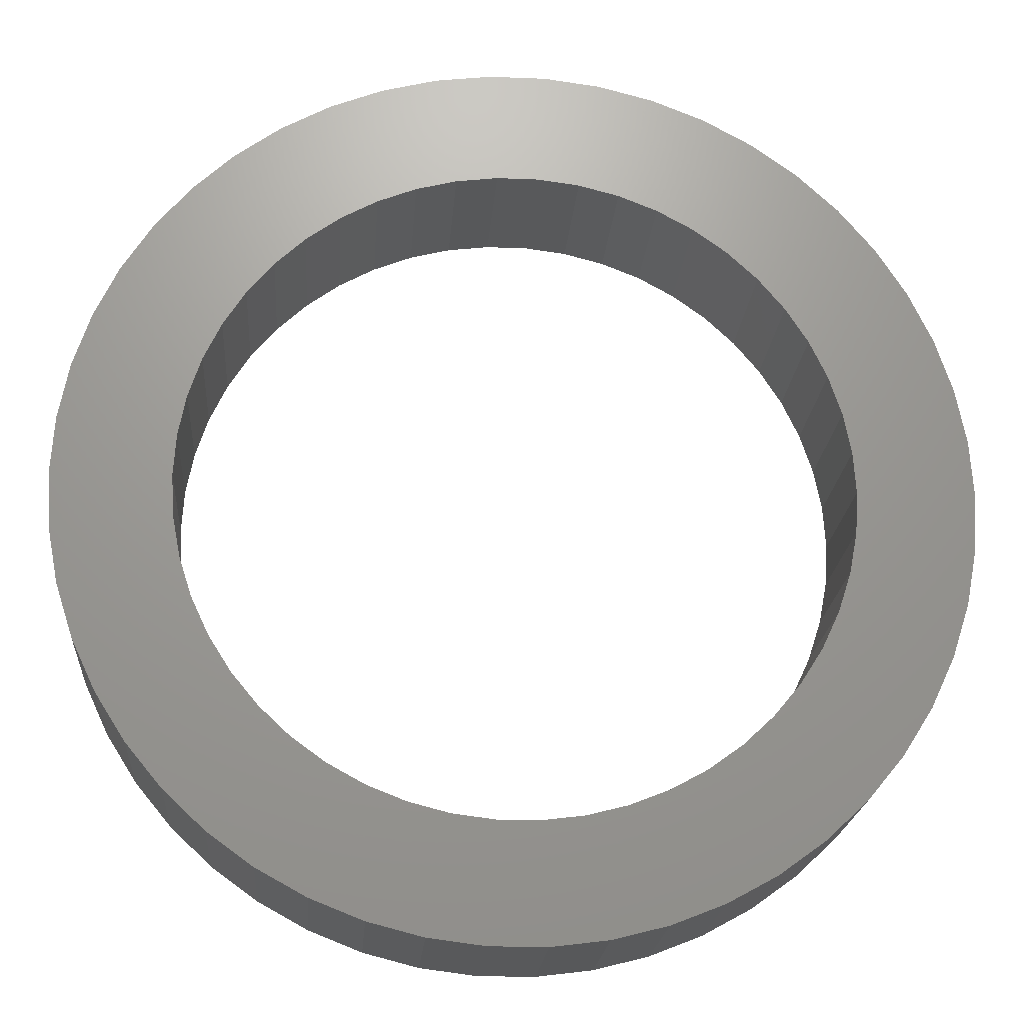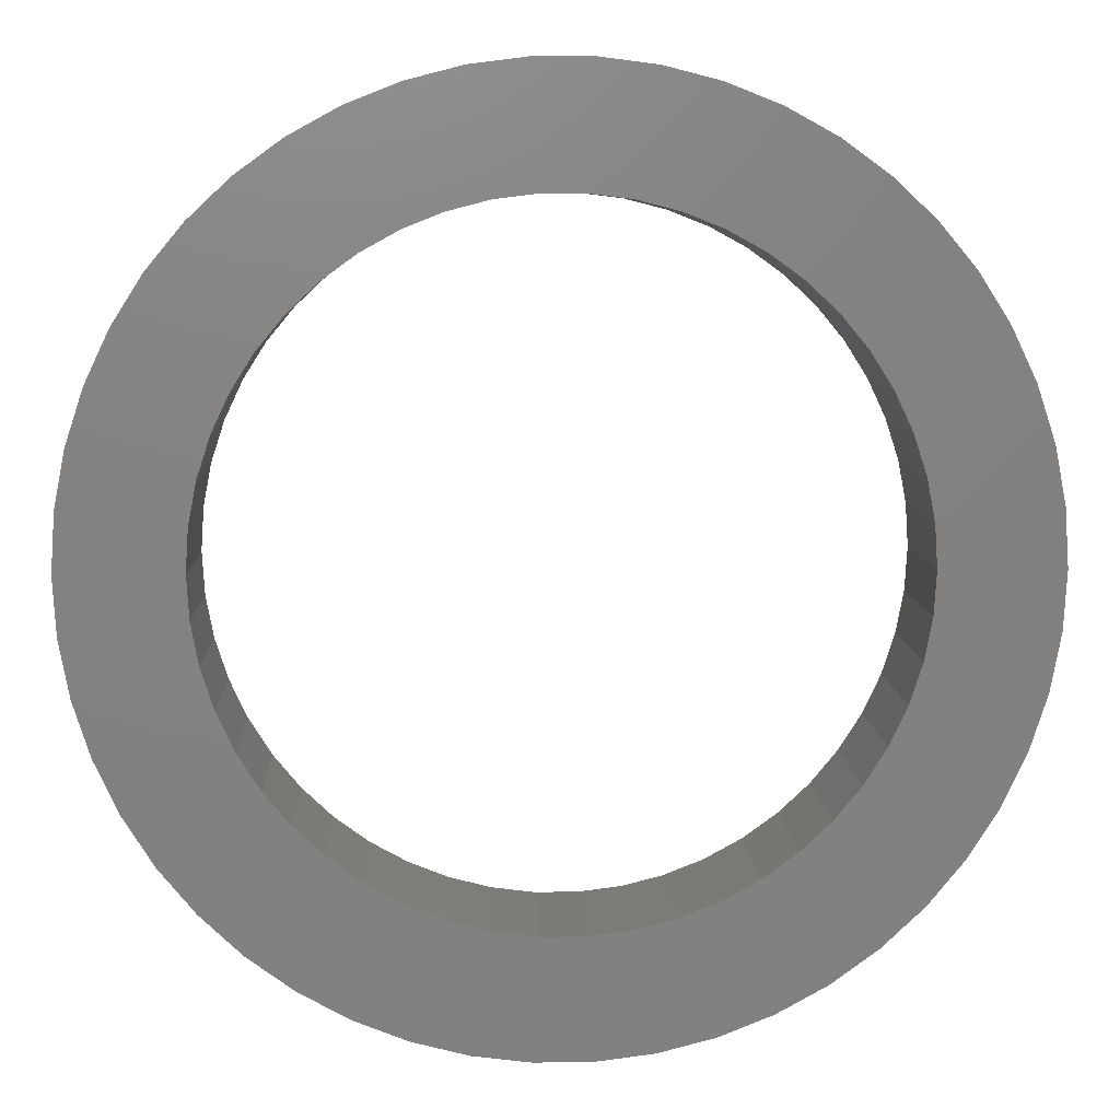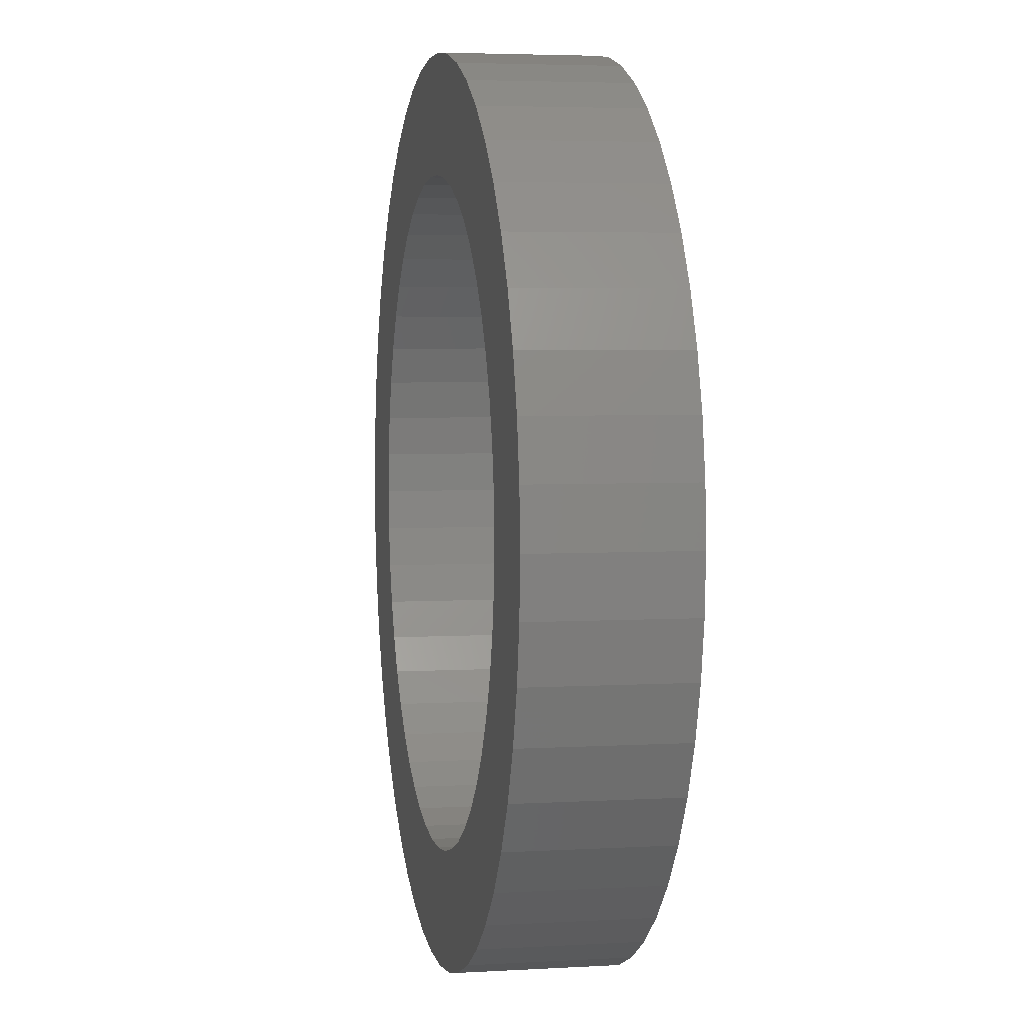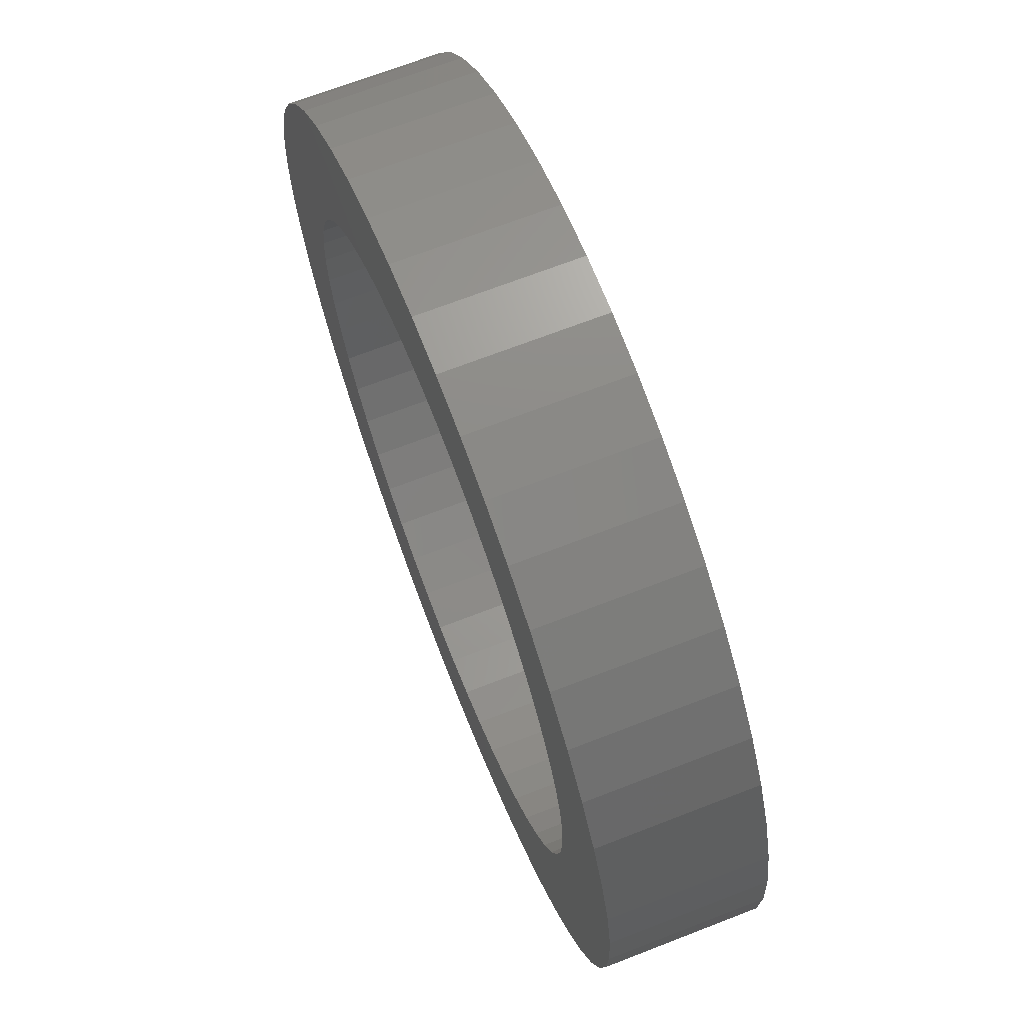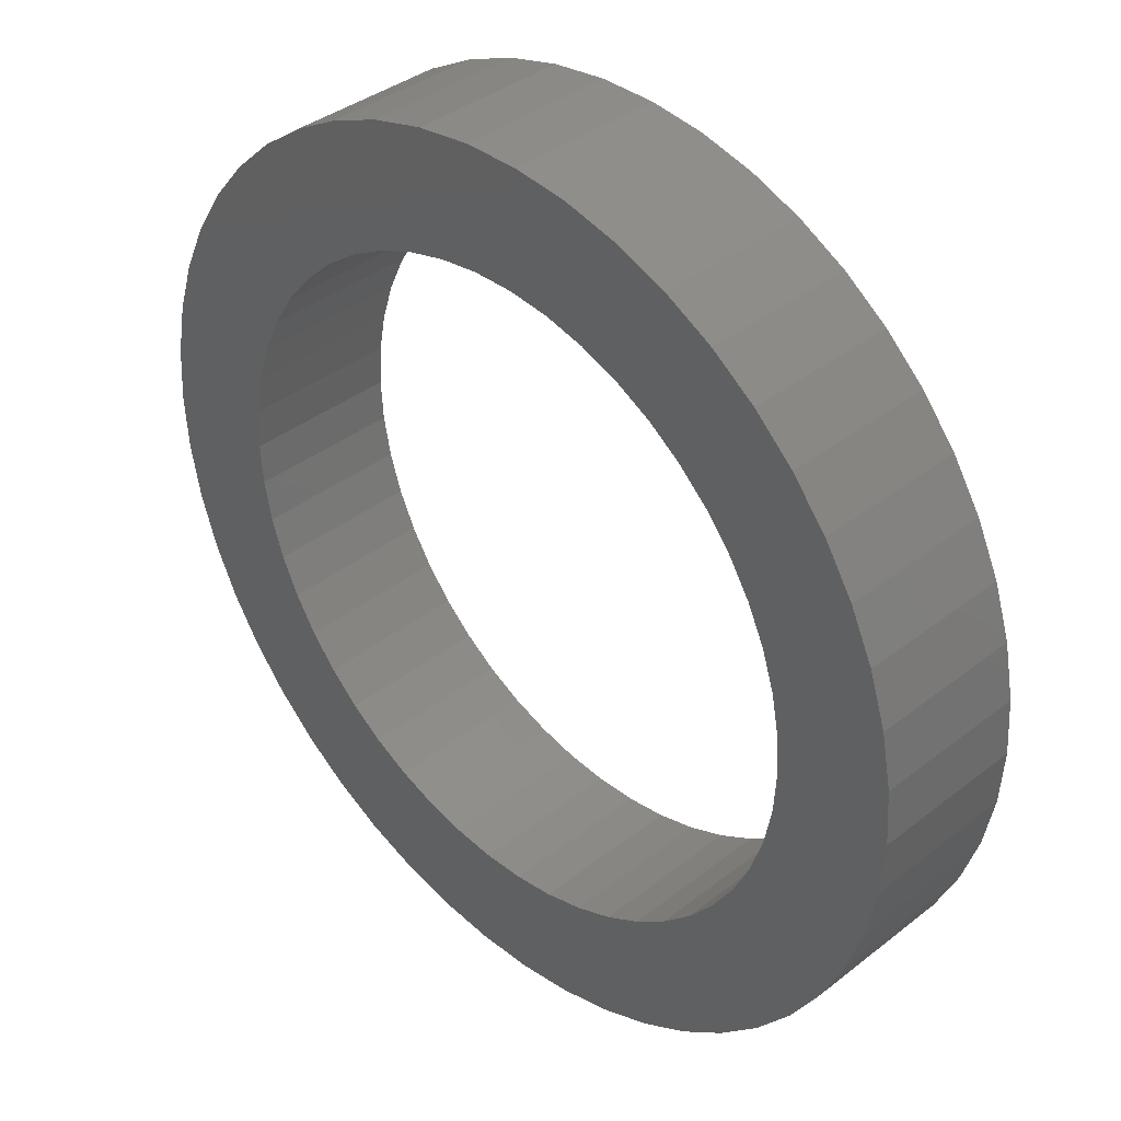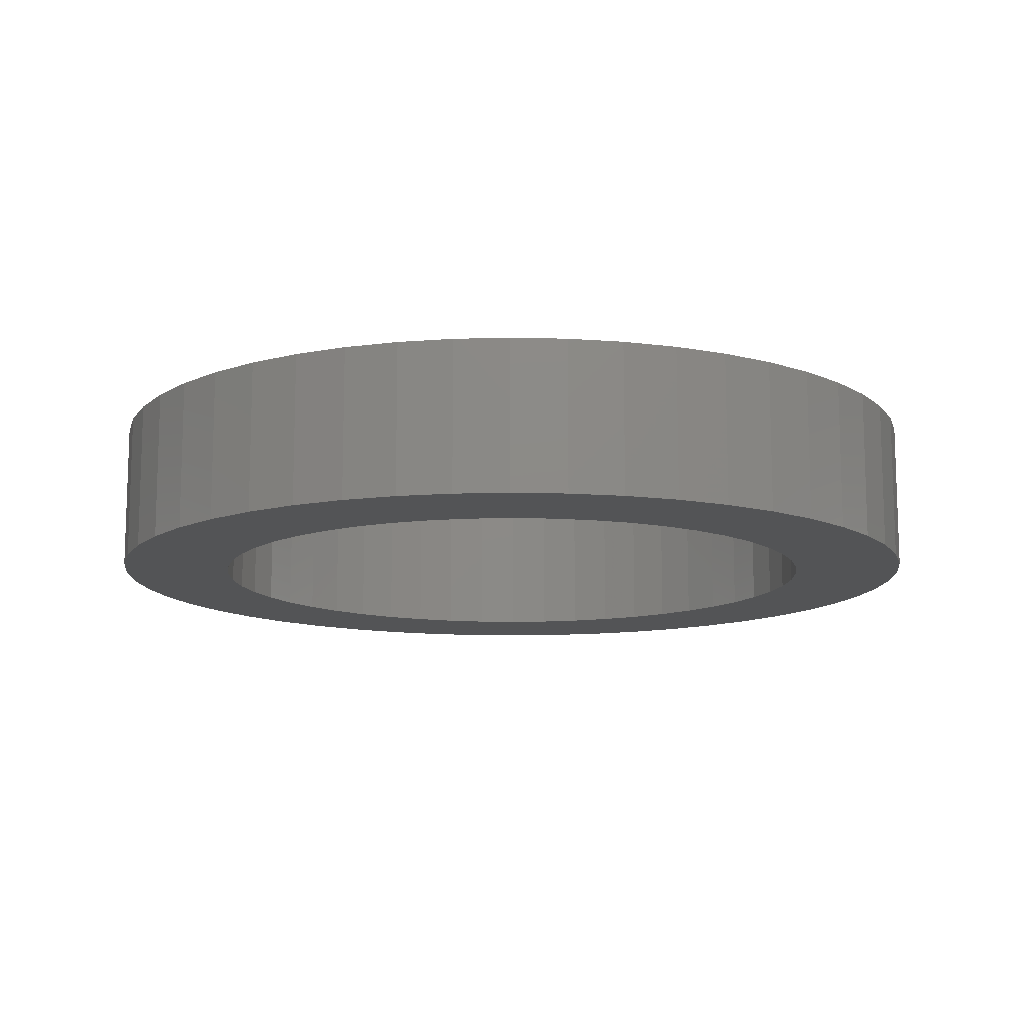
<metadata>
{"format":"stl","ext":"stl","renderer":"f3d","projection":"perspective","resolution":1024,"background":"white","views":[{"elev":-20.4,"azim":175.8,"up":"+Y"},{"elev":7.9,"azim":-2.4,"up":"+Y"},{"elev":4.3,"azim":79.3,"up":"+Y"},{"elev":68.6,"azim":68.7,"up":"+Y"},{"elev":37.7,"azim":45.1,"up":"+Y"},{"elev":-12.2,"azim":-133.0,"up":"+Z"}]}
</metadata>
<code>
# stl→obj: 200 verts, 400 faces
v 11.5 0 4
v 11.41 1.441 0
v 11.41 1.441 4
v 11.5 0 0
v -11.5 0 0
v -11.41 1.441 4
v -11.41 1.441 0
v -11.5 0 4
v 0.7221 11.48 0
v -0.7221 11.48 4
v 0.7221 11.48 4
v -0.7221 11.48 0
v -0.7221 -11.48 0
v 0.7221 -11.48 4
v -0.7221 -11.48 4
v 0.7221 -11.48 0
v 8.383 -7.872 4
v 9.304 -6.76 0
v 9.304 -6.76 4
v 8.383 -7.872 0
v 8.383 7.872 0
v 7.33 8.861 4
v 8.383 7.872 4
v 7.33 8.861 0
v -7.33 8.861 0
v -8.383 7.872 4
v -7.33 8.861 4
v -8.383 7.872 0
v -3.554 10.94 0
v -4.896 10.41 4
v -3.554 10.94 4
v -4.896 10.41 0
v 10.69 4.233 4
v 10.08 5.54 0
v 10.08 5.54 4
v 10.69 4.233 0
v 4.896 10.41 0
v 3.554 10.94 4
v 4.896 10.41 4
v 3.554 10.94 0
v 6.162 9.71 0
v 6.162 9.71 4
v -10.69 4.233 0
v -10.08 5.54 4
v -10.08 5.54 0
v -10.69 4.233 4
v -9.304 6.76 0
v -9.304 6.76 4
v 8.5 0 4
v 8.433 1.065 4
v 11.14 2.86 4
v 11.41 -1.441 4
v 8.233 2.114 4
v 8.433 -1.065 4
v 7.903 3.129 4
v 11.14 -2.86 4
v 7.449 4.095 4
v 9.304 6.76 4
v 8.233 -2.114 4
v 10.69 -4.233 4
v 6.877 4.996 4
v 6.196 5.819 4
v 5.418 6.549 4
v 4.555 7.177 4
v 3.619 7.691 4
v 2.627 8.084 4
v 2.155 11.3 4
v 1.593 8.349 4
v 0.5337 8.483 4
v -0.5337 8.483 4
v -1.593 8.349 4
v -2.155 11.3 4
v -2.627 8.084 4
v -3.619 7.691 4
v -4.555 7.177 4
v -6.162 9.71 4
v -5.418 6.549 4
v -6.196 5.819 4
v -6.877 4.996 4
v -7.449 4.095 4
v -7.903 3.129 4
v -8.233 2.114 4
v 7.903 -3.129 4
v 10.08 -5.54 4
v 7.449 -4.095 4
v 6.877 -4.996 4
v 6.196 -5.819 4
v 7.33 -8.861 4
v 5.418 -6.549 4
v 6.162 -9.71 4
v 4.555 -7.177 4
v 4.896 -10.41 4
v 3.619 -7.691 4
v 3.554 -10.94 4
v 2.627 -8.084 4
v 2.155 -11.3 4
v 1.593 -8.349 4
v 0.5337 -8.483 4
v -0.5337 -8.483 4
v -1.593 -8.349 4
v -2.155 -11.3 4
v -2.627 -8.084 4
v -3.554 -10.94 4
v -3.619 -7.691 4
v -4.896 -10.41 4
v -4.555 -7.177 4
v -6.162 -9.71 4
v -5.418 -6.549 4
v -7.33 -8.861 4
v -6.196 -5.819 4
v -8.383 -7.872 4
v -6.877 -4.996 4
v -9.304 -6.76 4
v -7.449 -4.095 4
v -10.08 -5.54 4
v -7.903 -3.129 4
v -10.69 -4.233 4
v -8.233 -2.114 4
v -11.14 -2.86 4
v -8.433 -1.065 4
v -11.41 -1.441 4
v -8.5 0 4
v -11.14 2.86 4
v -8.433 1.065 4
v -2.155 11.3 0
v 8.5 0 0
v 11.41 -1.441 0
v 8.433 -1.065 0
v 11.14 -2.86 0
v 8.233 -2.114 0
v 10.69 -4.233 0
v 8.433 1.065 0
v 7.903 -3.129 0
v 10.08 -5.54 0
v 11.14 2.86 0
v 7.449 -4.095 0
v 8.233 2.114 0
v 6.877 -4.996 0
v 6.196 -5.819 0
v 7.33 -8.861 0
v 5.418 -6.549 0
v 6.162 -9.71 0
v 4.555 -7.177 0
v 4.896 -10.41 0
v 3.619 -7.691 0
v 3.554 -10.94 0
v 2.627 -8.084 0
v 2.155 -11.3 0
v 1.593 -8.349 0
v 0.5337 -8.483 0
v -0.5337 -8.483 0
v -1.593 -8.349 0
v -2.155 -11.3 0
v -2.627 -8.084 0
v -3.554 -10.94 0
v -3.619 -7.691 0
v -4.896 -10.41 0
v -4.555 -7.177 0
v -6.162 -9.71 0
v -5.418 -6.549 0
v -7.33 -8.861 0
v -6.196 -5.819 0
v -8.383 -7.872 0
v -6.877 -4.996 0
v -9.304 -6.76 0
v -7.449 -4.095 0
v -10.08 -5.54 0
v -7.903 -3.129 0
v -10.69 -4.233 0
v -8.233 -2.114 0
v 7.903 3.129 0
v 7.449 4.095 0
v 9.304 6.76 0
v 6.877 4.996 0
v 6.196 5.819 0
v 5.418 6.549 0
v 4.555 7.177 0
v 3.619 7.691 0
v 2.627 8.084 0
v 2.155 11.3 0
v 1.593 8.349 0
v 0.5337 8.483 0
v -0.5337 8.483 0
v -1.593 8.349 0
v -2.627 8.084 0
v -3.619 7.691 0
v -4.555 7.177 0
v -6.162 9.71 0
v -5.418 6.549 0
v -6.196 5.819 0
v -6.877 4.996 0
v -7.449 4.095 0
v -7.903 3.129 0
v -8.233 2.114 0
v -11.14 2.86 0
v -8.433 1.065 0
v -8.5 0 0
v -11.14 -2.86 0
v -8.433 -1.065 0
v -11.41 -1.441 0
f 1 2 3
f 2 1 4
f 5 6 7
f 6 5 8
f 9 10 11
f 10 9 12
f 13 14 15
f 14 13 16
f 17 18 19
f 18 17 20
f 21 22 23
f 22 21 24
f 25 26 27
f 26 25 28
f 29 30 31
f 30 29 32
f 33 34 35
f 34 33 36
f 37 38 39
f 38 37 40
f 41 39 42
f 39 41 37
f 43 44 45
f 44 43 46
f 47 26 28
f 26 47 48
f 49 1 3
f 50 3 51
f 1 49 52
f 53 51 33
f 54 52 49
f 55 33 35
f 52 54 56
f 57 35 58
f 59 56 54
f 56 59 60
f 3 50 49
f 61 58 23
f 51 53 50
f 33 55 53
f 35 57 55
f 62 23 22
f 58 61 57
f 23 62 61
f 63 22 42
f 22 63 62
f 64 42 39
f 42 64 63
f 39 65 64
f 38 65 39
f 38 66 65
f 67 66 38
f 67 68 66
f 11 68 67
f 11 69 68
f 11 70 69
f 10 70 11
f 10 71 70
f 72 71 10
f 72 73 71
f 31 73 72
f 31 74 73
f 30 74 31
f 74 30 75
f 76 75 30
f 75 76 77
f 27 77 76
f 77 27 78
f 26 78 27
f 78 26 79
f 48 79 26
f 79 48 80
f 44 80 48
f 80 44 81
f 46 81 44
f 81 46 82
f 83 60 59
f 60 83 84
f 85 84 83
f 84 85 19
f 86 19 85
f 19 86 17
f 87 17 86
f 17 87 88
f 89 88 87
f 88 89 90
f 91 90 89
f 90 91 92
f 93 92 91
f 93 94 92
f 95 94 93
f 95 96 94
f 97 96 95
f 97 14 96
f 98 14 97
f 99 14 98
f 99 15 14
f 100 15 99
f 100 101 15
f 102 101 100
f 102 103 101
f 104 103 102
f 105 104 106
f 104 105 103
f 107 106 108
f 106 107 105
f 109 108 110
f 111 110 112
f 108 109 107
f 113 112 114
f 115 114 116
f 117 116 118
f 110 111 109
f 119 118 120
f 121 120 122
f 123 82 46
f 112 113 111
f 82 123 124
f 114 115 113
f 6 124 123
f 116 117 115
f 124 6 122
f 118 119 117
f 8 122 6
f 120 121 119
f 122 8 121
f 12 72 10
f 72 12 125
f 126 4 127
f 128 127 129
f 4 126 2
f 130 129 131
f 132 2 126
f 133 131 134
f 2 132 135
f 136 134 18
f 137 135 132
f 135 137 36
f 127 128 126
f 138 18 20
f 129 130 128
f 131 133 130
f 134 136 133
f 139 20 140
f 18 138 136
f 20 139 138
f 141 140 142
f 140 141 139
f 143 142 144
f 142 143 141
f 144 145 143
f 146 145 144
f 146 147 145
f 148 147 146
f 148 149 147
f 16 149 148
f 16 150 149
f 16 151 150
f 13 151 16
f 13 152 151
f 153 152 13
f 153 154 152
f 155 154 153
f 155 156 154
f 157 156 155
f 156 157 158
f 159 158 157
f 158 159 160
f 161 160 159
f 160 161 162
f 163 162 161
f 162 163 164
f 165 164 163
f 164 165 166
f 167 166 165
f 166 167 168
f 169 168 167
f 168 169 170
f 171 36 137
f 36 171 34
f 172 34 171
f 34 172 173
f 174 173 172
f 173 174 21
f 175 21 174
f 21 175 24
f 176 24 175
f 24 176 41
f 177 41 176
f 41 177 37
f 178 37 177
f 178 40 37
f 179 40 178
f 179 180 40
f 181 180 179
f 181 9 180
f 182 9 181
f 183 9 182
f 183 12 9
f 184 12 183
f 184 125 12
f 185 125 184
f 185 29 125
f 186 29 185
f 32 186 187
f 186 32 29
f 188 187 189
f 187 188 32
f 25 189 190
f 28 190 191
f 189 25 188
f 47 191 192
f 45 192 193
f 43 193 194
f 190 28 25
f 195 194 196
f 7 196 197
f 198 170 169
f 191 47 28
f 170 198 199
f 192 45 47
f 200 199 198
f 193 43 45
f 199 200 197
f 194 195 43
f 5 197 200
f 196 7 195
f 197 5 7
f 51 36 33
f 36 51 135
f 3 135 51
f 135 3 2
f 58 21 23
f 21 58 173
f 35 173 58
f 173 35 34
f 40 67 38
f 67 40 180
f 180 11 67
f 11 180 9
f 24 42 22
f 42 24 41
f 45 48 47
f 48 45 44
f 195 46 43
f 46 195 123
f 7 123 195
f 123 7 6
f 32 76 30
f 76 32 188
f 188 27 76
f 27 188 25
f 125 31 72
f 31 125 29
f 52 4 1
f 4 52 127
f 167 117 169
f 117 167 115
f 144 90 92
f 90 144 142
f 60 129 56
f 129 60 131
f 155 101 103
f 101 155 153
f 198 121 200
f 121 198 119
f 200 8 5
f 8 200 121
f 169 119 198
f 119 169 117
f 140 17 88
f 17 140 20
f 146 92 94
f 92 146 144
f 148 94 96
f 94 148 146
f 16 96 14
f 96 16 148
f 19 134 84
f 134 19 18
f 56 127 52
f 127 56 129
f 153 15 101
f 15 153 13
f 157 103 105
f 103 157 155
f 163 113 165
f 113 163 111
f 163 109 111
f 109 163 161
f 142 88 90
f 88 142 140
f 84 131 60
f 131 84 134
f 165 115 167
f 115 165 113
f 159 105 107
f 105 159 157
f 161 107 109
f 107 161 159
f 171 57 172
f 57 171 55
f 172 61 174
f 61 172 57
f 181 66 68
f 66 181 179
f 179 65 66
f 65 179 178
f 186 73 74
f 73 186 185
f 81 192 80
f 192 81 193
f 128 49 126
f 49 128 54
f 176 62 63
f 62 176 175
f 182 68 69
f 68 182 181
f 178 64 65
f 64 178 177
f 122 196 124
f 196 122 197
f 79 190 78
f 190 79 191
f 184 70 71
f 70 184 183
f 190 77 78
f 77 190 189
f 136 83 133
f 83 136 85
f 160 110 108
f 110 160 162
f 114 168 116
f 168 114 166
f 143 93 91
f 93 143 145
f 132 53 137
f 53 132 50
f 137 55 171
f 55 137 53
f 174 62 175
f 62 174 61
f 183 69 70
f 69 183 182
f 177 63 64
f 63 177 176
f 82 193 81
f 193 82 194
f 124 194 82
f 194 124 196
f 80 191 79
f 191 80 192
f 185 71 73
f 71 185 184
f 189 75 77
f 75 189 187
f 187 74 75
f 74 187 186
f 126 50 132
f 50 126 49
f 133 59 130
f 59 133 83
f 139 86 138
f 86 139 87
f 120 197 122
f 197 120 199
f 112 166 114
f 166 112 164
f 149 98 97
f 98 149 150
f 130 54 128
f 54 130 59
f 138 85 136
f 85 138 86
f 151 100 99
f 100 151 152
f 116 170 118
f 170 116 168
f 118 199 120
f 199 118 170
f 110 164 112
f 164 110 162
f 145 95 93
f 95 145 147
f 147 97 95
f 97 147 149
f 139 89 87
f 89 139 141
f 150 99 98
f 99 150 151
f 158 108 106
f 108 158 160
f 141 91 89
f 91 141 143
f 156 106 104
f 106 156 158
f 152 102 100
f 102 152 154
f 154 104 102
f 104 154 156

</code>
